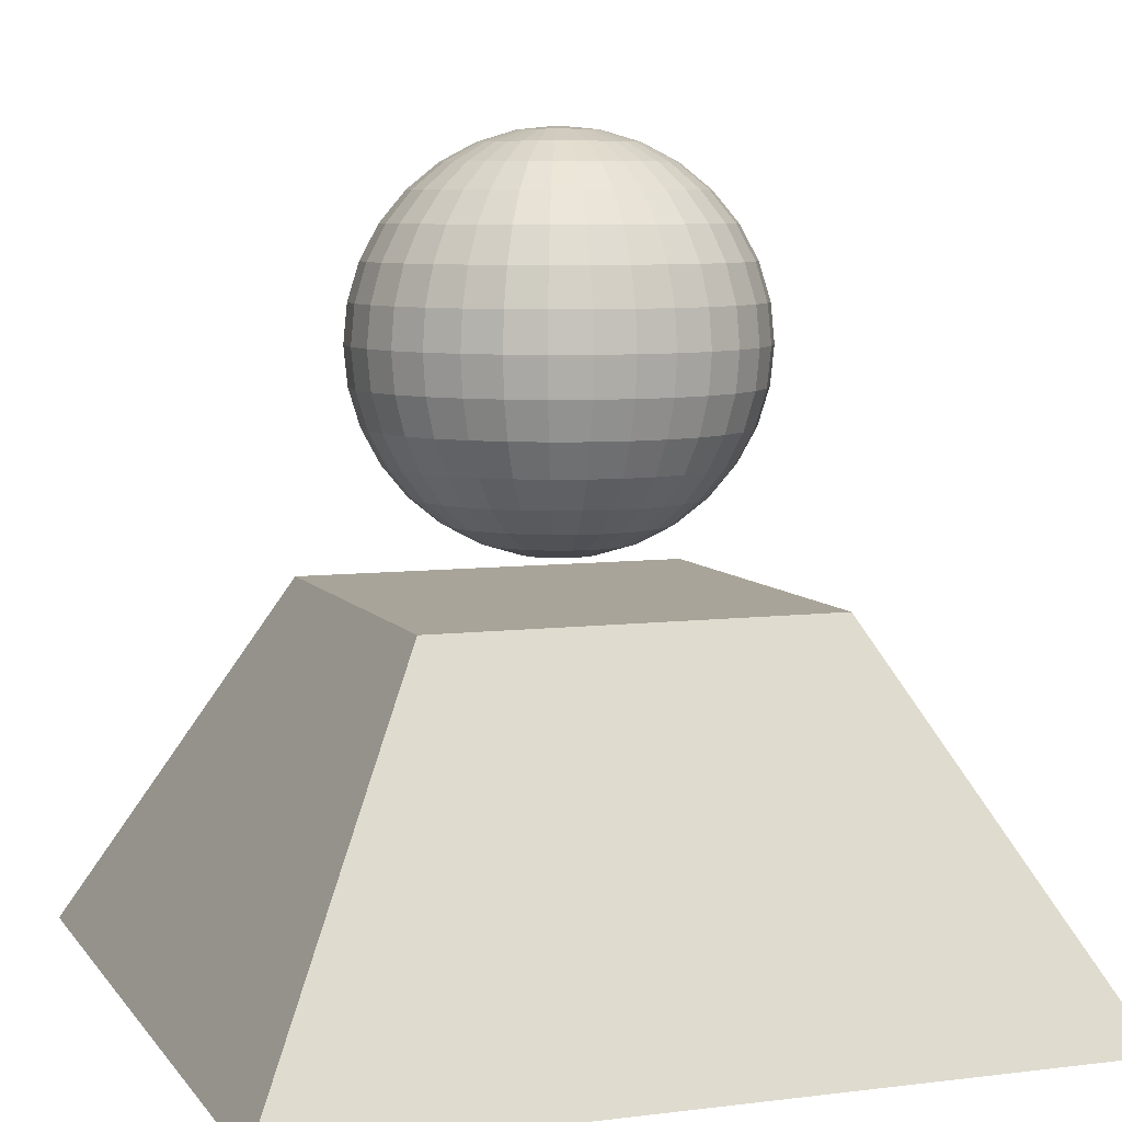
<metadata>
{"format":"obj","ext":"obj","renderer":"f3d","projection":"perspective","resolution":1024,"background":"white","views":[{"elev":7.2,"azim":160.1,"up":"+Y"}]}
</metadata>
<code>
o Sphere_Sphere.001
v 0.4999 0.9952 0.4599
v 0.4999 0.981 0.413
v 0.4999 0.9579 0.3698
v 0.4999 0.9268 0.3319
v 0.4999 0.8889 0.3008
v 0.4999 0.8457 0.2777
v 0.4999 0.7988 0.2635
v 0.4999 0.75 0.2586
v 0.4999 0.7012 0.2635
v 0.4999 0.5421 0.3698
v 0.5094 0.9952 0.4608
v 0.5185 0.981 0.4148
v 0.5269 0.9579 0.3724
v 0.5343 0.9268 0.3353
v 0.5404 0.8889 0.3048
v 0.5449 0.8457 0.2821
v 0.5477 0.7988 0.2682
v 0.5486 0.75 0.2635
v 0.5477 0.7012 0.2682
v 0.5449 0.6543 0.2821
v 0.5404 0.6111 0.3048
v 0.5343 0.5732 0.3353
v 0.5269 0.5421 0.3724
v 0.5185 0.519 0.4148
v 0.5094 0.5048 0.4608
v 0.5185 0.9952 0.4636
v 0.5365 0.981 0.4203
v 0.553 0.9579 0.3803
v 0.5675 0.9268 0.3453
v 0.5794 0.8889 0.3166
v 0.5882 0.8457 0.2953
v 0.5937 0.7988 0.2821
v 0.5955 0.75 0.2777
v 0.5937 0.7012 0.2821
v 0.5882 0.6543 0.2953
v 0.5794 0.6111 0.3166
v 0.5675 0.5732 0.3453
v 0.553 0.5421 0.3803
v 0.5365 0.519 0.4203
v 0.5185 0.5048 0.4636
v 0.5269 0.9952 0.4681
v 0.553 0.981 0.4291
v 0.577 0.9579 0.3932
v 0.5981 0.9268 0.3617
v 0.6153 0.8889 0.3358
v 0.6282 0.8457 0.3166
v 0.6361 0.7988 0.3048
v 0.6387 0.75 0.3008
v 0.6361 0.7012 0.3048
v 0.6282 0.6543 0.3166
v 0.6153 0.6111 0.3358
v 0.5981 0.5732 0.3617
v 0.577 0.5421 0.3932
v 0.553 0.519 0.4291
v 0.5269 0.5048 0.4681
v 0.5343 0.9952 0.4742
v 0.5675 0.981 0.441
v 0.5981 0.9579 0.4104
v 0.6249 0.9268 0.3836
v 0.6468 0.8889 0.3617
v 0.6632 0.8457 0.3453
v 0.6732 0.7988 0.3353
v 0.6766 0.75 0.3319
v 0.6732 0.7012 0.3353
v 0.6632 0.6543 0.3453
v 0.6468 0.6111 0.3617
v 0.6249 0.5732 0.3836
v 0.5981 0.5421 0.4104
v 0.5675 0.519 0.441
v 0.5343 0.5048 0.4742
v 0.5404 0.9952 0.4816
v 0.5794 0.981 0.4555
v 0.6153 0.9579 0.4315
v 0.6468 0.9268 0.4104
v 0.6727 0.8889 0.3932
v 0.6919 0.8457 0.3803
v 0.7037 0.7988 0.3724
v 0.7077 0.75 0.3698
v 0.7037 0.7012 0.3724
v 0.6919 0.6543 0.3803
v 0.6727 0.6111 0.3932
v 0.6468 0.5732 0.4104
v 0.6153 0.5421 0.4315
v 0.5794 0.519 0.4555
v 0.5404 0.5048 0.4816
v 0.5449 0.9952 0.49
v 0.5882 0.981 0.472
v 0.6282 0.9579 0.4555
v 0.6632 0.9268 0.441
v 0.6919 0.8889 0.4291
v 0.7132 0.8457 0.4203
v 0.7264 0.7988 0.4148
v 0.7308 0.75 0.413
v 0.7264 0.7012 0.4148
v 0.7132 0.6543 0.4203
v 0.6919 0.6111 0.4291
v 0.6632 0.5732 0.441
v 0.6282 0.5421 0.4555
v 0.5882 0.519 0.472
v 0.5449 0.5048 0.49
v 0.5477 0.9952 0.4991
v 0.5937 0.981 0.49
v 0.6361 0.9579 0.4816
v 0.6732 0.9268 0.4742
v 0.7037 0.8889 0.4681
v 0.7264 0.8457 0.4636
v 0.7403 0.7988 0.4608
v 0.745 0.75 0.4599
v 0.7403 0.7012 0.4608
v 0.7264 0.6543 0.4636
v 0.7037 0.6111 0.4681
v 0.6732 0.5732 0.4742
v 0.6361 0.5421 0.4816
v 0.5937 0.519 0.49
v 0.5477 0.5048 0.4991
v 0.5486 0.9952 0.5086
v 0.5955 0.981 0.5086
v 0.6387 0.9579 0.5086
v 0.6766 0.9268 0.5086
v 0.7077 0.8889 0.5086
v 0.7308 0.8457 0.5086
v 0.745 0.7988 0.5086
v 0.7499 0.75 0.5086
v 0.745 0.7012 0.5086
v 0.7308 0.6543 0.5086
v 0.7077 0.6111 0.5086
v 0.6766 0.5732 0.5086
v 0.6387 0.5421 0.5086
v 0.5955 0.519 0.5086
v 0.5486 0.5048 0.5086
v 0.5477 0.9952 0.5182
v 0.5937 0.981 0.5273
v 0.6361 0.9579 0.5357
v 0.6732 0.9268 0.5431
v 0.7037 0.8889 0.5492
v 0.7264 0.8457 0.5537
v 0.7403 0.7988 0.5565
v 0.745 0.75 0.5574
v 0.7403 0.7012 0.5565
v 0.7264 0.6543 0.5537
v 0.7037 0.6111 0.5492
v 0.6732 0.5732 0.5431
v 0.6361 0.5421 0.5357
v 0.5937 0.519 0.5273
v 0.5477 0.5048 0.5182
v 0.5449 0.9952 0.5273
v 0.5882 0.981 0.5453
v 0.6282 0.9579 0.5618
v 0.6632 0.9268 0.5763
v 0.6919 0.8889 0.5882
v 0.7132 0.8457 0.597
v 0.7264 0.7988 0.6025
v 0.7308 0.75 0.6043
v 0.7264 0.7012 0.6025
v 0.7132 0.6543 0.597
v 0.6919 0.6111 0.5882
v 0.6632 0.5732 0.5763
v 0.6282 0.5421 0.5618
v 0.5882 0.519 0.5453
v 0.5449 0.5048 0.5273
v 0.5404 0.9952 0.5357
v 0.5794 0.981 0.5618
v 0.6153 0.9579 0.5858
v 0.6468 0.9268 0.6069
v 0.6727 0.8889 0.6241
v 0.6919 0.8457 0.637
v 0.7037 0.7988 0.6449
v 0.7077 0.75 0.6475
v 0.7037 0.7012 0.6449
v 0.6919 0.6543 0.637
v 0.6727 0.6111 0.6241
v 0.6468 0.5732 0.6069
v 0.6153 0.5421 0.5858
v 0.5794 0.519 0.5618
v 0.5404 0.5048 0.5357
v 0.5343 0.9952 0.5431
v 0.5675 0.981 0.5763
v 0.5981 0.9579 0.6069
v 0.6249 0.9268 0.6336
v 0.6468 0.8889 0.6556
v 0.6632 0.8457 0.672
v 0.6732 0.7988 0.682
v 0.6766 0.75 0.6854
v 0.6732 0.7012 0.682
v 0.6632 0.6543 0.672
v 0.6468 0.6111 0.6556
v 0.6249 0.5732 0.6336
v 0.5981 0.5421 0.6069
v 0.5675 0.519 0.5763
v 0.5343 0.5048 0.5431
v 0.5269 0.9952 0.5492
v 0.553 0.981 0.5882
v 0.577 0.9579 0.6241
v 0.5981 0.9268 0.6556
v 0.6153 0.8889 0.6815
v 0.6282 0.8457 0.7007
v 0.6361 0.7988 0.7125
v 0.6387 0.75 0.7165
v 0.6361 0.7012 0.7125
v 0.6282 0.6543 0.7007
v 0.6153 0.6111 0.6815
v 0.5981 0.5732 0.6556
v 0.577 0.5421 0.6241
v 0.553 0.519 0.5882
v 0.5269 0.5048 0.5492
v 0.4999 0.5 0.5086
v 0.5185 0.9952 0.5537
v 0.5365 0.981 0.597
v 0.553 0.9579 0.637
v 0.5675 0.9268 0.672
v 0.5794 0.8889 0.7007
v 0.5882 0.8457 0.722
v 0.5937 0.7988 0.7352
v 0.5955 0.75 0.7396
v 0.5937 0.7012 0.7352
v 0.5882 0.6543 0.722
v 0.5794 0.6111 0.7007
v 0.5675 0.5732 0.672
v 0.553 0.5421 0.637
v 0.5365 0.519 0.597
v 0.5185 0.5048 0.5537
v 0.5094 0.9952 0.5565
v 0.5185 0.981 0.6025
v 0.5269 0.9579 0.6449
v 0.5343 0.9268 0.682
v 0.5404 0.8889 0.7125
v 0.5449 0.8457 0.7352
v 0.5477 0.7988 0.7491
v 0.5486 0.75 0.7538
v 0.5477 0.7012 0.7491
v 0.5449 0.6543 0.7352
v 0.5404 0.6111 0.7125
v 0.5343 0.5732 0.682
v 0.5269 0.5421 0.6449
v 0.5185 0.519 0.6025
v 0.5094 0.5048 0.5565
v 0.4999 0.9952 0.5574
v 0.4999 0.981 0.6043
v 0.4999 0.9579 0.6475
v 0.4999 0.9268 0.6854
v 0.4999 0.8889 0.7165
v 0.4999 0.8457 0.7396
v 0.4999 0.7988 0.7538
v 0.4999 0.75 0.7586
v 0.4999 0.7012 0.7538
v 0.4999 0.6543 0.7396
v 0.4999 0.6111 0.7165
v 0.4999 0.5732 0.6854
v 0.4999 0.5421 0.6475
v 0.4999 0.519 0.6043
v 0.4999 0.5048 0.5574
v 0.4903 0.9952 0.5565
v 0.4812 0.981 0.6025
v 0.4728 0.9579 0.6449
v 0.4654 0.9268 0.682
v 0.4593 0.8889 0.7125
v 0.4548 0.8457 0.7352
v 0.452 0.7988 0.7491
v 0.4511 0.75 0.7538
v 0.452 0.7012 0.7491
v 0.4548 0.6543 0.7352
v 0.4593 0.6111 0.7125
v 0.4654 0.5732 0.682
v 0.4728 0.5421 0.6449
v 0.4812 0.519 0.6025
v 0.4903 0.5048 0.5565
v 0.4812 0.9952 0.5537
v 0.4632 0.981 0.597
v 0.4467 0.9579 0.637
v 0.4322 0.9268 0.672
v 0.4203 0.8889 0.7007
v 0.4115 0.8457 0.722
v 0.406 0.7988 0.7352
v 0.4042 0.75 0.7396
v 0.406 0.7012 0.7352
v 0.4115 0.6543 0.722
v 0.4203 0.6111 0.7007
v 0.4322 0.5732 0.672
v 0.4467 0.5421 0.637
v 0.4632 0.519 0.597
v 0.4812 0.5048 0.5537
v 0.4728 0.9952 0.5492
v 0.4467 0.981 0.5882
v 0.4227 0.9579 0.6241
v 0.4016 0.9268 0.6556
v 0.3844 0.8889 0.6815
v 0.3715 0.8457 0.7007
v 0.3636 0.7988 0.7125
v 0.361 0.75 0.7165
v 0.3636 0.7012 0.7125
v 0.3715 0.6543 0.7007
v 0.3844 0.6111 0.6815
v 0.4016 0.5732 0.6556
v 0.4227 0.5421 0.6241
v 0.4467 0.519 0.5882
v 0.4728 0.5048 0.5492
v 0.4999 1 0.5086
v 0.4654 0.9952 0.5431
v 0.4322 0.981 0.5763
v 0.4016 0.9579 0.6069
v 0.3749 0.9268 0.6336
v 0.3529 0.8889 0.6556
v 0.3365 0.8457 0.672
v 0.3265 0.7988 0.682
v 0.3231 0.75 0.6854
v 0.3265 0.7012 0.682
v 0.3365 0.6543 0.672
v 0.3529 0.6111 0.6556
v 0.3749 0.5732 0.6336
v 0.4016 0.5421 0.6069
v 0.4322 0.519 0.5763
v 0.4654 0.5048 0.5431
v 0.4593 0.9952 0.5357
v 0.4203 0.981 0.5618
v 0.3844 0.9579 0.5858
v 0.3529 0.9268 0.6069
v 0.327 0.8889 0.6241
v 0.3078 0.8457 0.637
v 0.296 0.7988 0.6449
v 0.292 0.75 0.6475
v 0.296 0.7012 0.6449
v 0.3078 0.6543 0.637
v 0.327 0.6111 0.6241
v 0.3529 0.5732 0.6069
v 0.3844 0.5421 0.5858
v 0.4203 0.519 0.5618
v 0.4593 0.5048 0.5357
v 0.4548 0.9952 0.5273
v 0.4115 0.981 0.5453
v 0.3715 0.9579 0.5618
v 0.3365 0.9268 0.5763
v 0.3078 0.8889 0.5882
v 0.2865 0.8457 0.597
v 0.2733 0.7988 0.6025
v 0.2689 0.75 0.6043
v 0.2733 0.7012 0.6025
v 0.2865 0.6543 0.597
v 0.3078 0.6111 0.5882
v 0.3365 0.5732 0.5763
v 0.3715 0.5421 0.5618
v 0.4115 0.519 0.5453
v 0.4548 0.5048 0.5273
v 0.452 0.9952 0.5182
v 0.406 0.981 0.5273
v 0.3636 0.9579 0.5357
v 0.3265 0.9268 0.5431
v 0.296 0.8889 0.5492
v 0.2733 0.8457 0.5537
v 0.2594 0.7988 0.5565
v 0.2547 0.75 0.5574
v 0.2594 0.7012 0.5565
v 0.2733 0.6543 0.5537
v 0.296 0.6111 0.5492
v 0.3265 0.5732 0.5431
v 0.3636 0.5421 0.5357
v 0.406 0.519 0.5273
v 0.452 0.5048 0.5182
v 0.4511 0.9952 0.5086
v 0.4042 0.981 0.5086
v 0.361 0.9579 0.5086
v 0.3231 0.9268 0.5086
v 0.292 0.8889 0.5086
v 0.2689 0.8457 0.5086
v 0.2547 0.7988 0.5086
v 0.2498 0.75 0.5086
v 0.2547 0.7012 0.5086
v 0.2689 0.6543 0.5086
v 0.292 0.6111 0.5086
v 0.3231 0.5732 0.5086
v 0.361 0.5421 0.5086
v 0.4042 0.519 0.5086
v 0.4511 0.5048 0.5086
v 0.452 0.9952 0.4991
v 0.406 0.981 0.49
v 0.3636 0.9579 0.4816
v 0.3265 0.9268 0.4742
v 0.296 0.8889 0.4681
v 0.2733 0.8457 0.4636
v 0.2594 0.7988 0.4608
v 0.2547 0.75 0.4599
v 0.2594 0.7012 0.4608
v 0.2733 0.6543 0.4636
v 0.296 0.6111 0.4681
v 0.3265 0.5732 0.4742
v 0.3636 0.5421 0.4816
v 0.406 0.519 0.49
v 0.452 0.5048 0.4991
v 0.4548 0.9952 0.49
v 0.4115 0.981 0.472
v 0.3715 0.9579 0.4555
v 0.3365 0.9268 0.441
v 0.3078 0.8889 0.4291
v 0.2865 0.8457 0.4203
v 0.2733 0.7988 0.4148
v 0.2689 0.75 0.413
v 0.2733 0.7012 0.4148
v 0.2865 0.6543 0.4203
v 0.3078 0.6111 0.4291
v 0.3365 0.5732 0.441
v 0.3715 0.5421 0.4555
v 0.4115 0.519 0.472
v 0.4548 0.5048 0.49
v 0.4593 0.9952 0.4816
v 0.4203 0.981 0.4555
v 0.3844 0.9579 0.4315
v 0.3529 0.9268 0.4104
v 0.327 0.8889 0.3932
v 0.3078 0.8457 0.3803
v 0.296 0.7988 0.3724
v 0.292 0.75 0.3698
v 0.296 0.7012 0.3724
v 0.3078 0.6543 0.3803
v 0.327 0.6111 0.3932
v 0.3529 0.5732 0.4104
v 0.3844 0.5421 0.4315
v 0.4203 0.519 0.4555
v 0.4593 0.5048 0.4816
v 0.4654 0.9952 0.4742
v 0.4322 0.981 0.441
v 0.4016 0.9579 0.4104
v 0.3749 0.9268 0.3836
v 0.3529 0.8889 0.3617
v 0.3365 0.8457 0.3453
v 0.3265 0.7988 0.3353
v 0.3231 0.75 0.3319
v 0.3265 0.7012 0.3353
v 0.3365 0.6543 0.3453
v 0.3529 0.6111 0.3617
v 0.3749 0.5732 0.3836
v 0.4016 0.5421 0.4104
v 0.4322 0.519 0.441
v 0.4654 0.5048 0.4742
v 0.4728 0.9952 0.4681
v 0.4467 0.981 0.4291
v 0.4227 0.9579 0.3932
v 0.4016 0.9268 0.3617
v 0.3844 0.8889 0.3358
v 0.3715 0.8457 0.3166
v 0.3636 0.7988 0.3048
v 0.361 0.75 0.3008
v 0.3636 0.7012 0.3048
v 0.3715 0.6543 0.3166
v 0.3844 0.6111 0.3358
v 0.4016 0.5732 0.3617
v 0.4227 0.5421 0.3932
v 0.4467 0.519 0.4291
v 0.4728 0.5048 0.4681
v 0.4812 0.9952 0.4636
v 0.4632 0.981 0.4203
v 0.4467 0.9579 0.3803
v 0.4322 0.9268 0.3453
v 0.4203 0.8889 0.3166
v 0.4115 0.8457 0.2953
v 0.406 0.7988 0.2821
v 0.4042 0.75 0.2777
v 0.406 0.7012 0.2821
v 0.4115 0.6543 0.2953
v 0.4203 0.6111 0.3166
v 0.4322 0.5732 0.3453
v 0.4467 0.5421 0.3803
v 0.4632 0.519 0.4203
v 0.4812 0.5048 0.4636
v 0.4903 0.9952 0.4608
v 0.4812 0.981 0.4148
v 0.4728 0.9579 0.3724
v 0.4654 0.9268 0.3353
v 0.4593 0.8889 0.3048
v 0.4548 0.8457 0.2821
v 0.452 0.7988 0.2682
v 0.4511 0.75 0.2635
v 0.452 0.7012 0.2682
v 0.4548 0.6543 0.2821
v 0.4593 0.6111 0.3048
v 0.4654 0.5732 0.3353
v 0.4728 0.5421 0.3724
v 0.4812 0.519 0.4148
v 0.4903 0.5048 0.4608
v 0.4999 0.6543 0.2777
v 0.4999 0.6111 0.3008
v 0.4999 0.5732 0.3319
v 0.4999 0.519 0.413
v 0.4999 0.5048 0.4599
f 1 297 11
f 206 482 25
f 9 8 18 19
f 2 1 11 12
f 478 9 19 20
f 3 2 12 13
f 479 478 20 21
f 4 3 13 14
f 480 479 21 22
f 5 4 14 15
f 10 480 22 23
f 6 5 15 16
f 481 10 23 24
f 7 6 16 17
f 482 481 24 25
f 8 7 17 18
f 17 16 31 32
f 25 24 39 40
f 18 17 32 33
f 11 297 26
f 206 25 40
f 19 18 33 34
f 12 11 26 27
f 20 19 34 35
f 13 12 27 28
f 21 20 35 36
f 14 13 28 29
f 22 21 36 37
f 15 14 29 30
f 23 22 37 38
f 16 15 30 31
f 24 23 38 39
f 36 35 50 51
f 29 28 43 44
f 37 36 51 52
f 30 29 44 45
f 38 37 52 53
f 31 30 45 46
f 39 38 53 54
f 32 31 46 47
f 40 39 54 55
f 33 32 47 48
f 26 297 41
f 206 40 55
f 34 33 48 49
f 27 26 41 42
f 35 34 49 50
f 28 27 42 43
f 55 54 69 70
f 48 47 62 63
f 41 297 56
f 206 55 70
f 49 48 63 64
f 42 41 56 57
f 50 49 64 65
f 43 42 57 58
f 51 50 65 66
f 44 43 58 59
f 52 51 66 67
f 45 44 59 60
f 53 52 67 68
f 46 45 60 61
f 54 53 68 69
f 47 46 61 62
f 67 66 81 82
f 60 59 74 75
f 68 67 82 83
f 61 60 75 76
f 69 68 83 84
f 62 61 76 77
f 70 69 84 85
f 63 62 77 78
f 56 297 71
f 206 70 85
f 64 63 78 79
f 57 56 71 72
f 65 64 79 80
f 58 57 72 73
f 66 65 80 81
f 59 58 73 74
f 71 297 86
f 206 85 100
f 79 78 93 94
f 72 71 86 87
f 80 79 94 95
f 73 72 87 88
f 81 80 95 96
f 74 73 88 89
f 82 81 96 97
f 75 74 89 90
f 83 82 97 98
f 76 75 90 91
f 84 83 98 99
f 77 76 91 92
f 85 84 99 100
f 78 77 92 93
f 90 89 104 105
f 98 97 112 113
f 91 90 105 106
f 99 98 113 114
f 92 91 106 107
f 100 99 114 115
f 93 92 107 108
f 86 297 101
f 206 100 115
f 94 93 108 109
f 87 86 101 102
f 95 94 109 110
f 88 87 102 103
f 96 95 110 111
f 89 88 103 104
f 97 96 111 112
f 109 108 123 124
f 102 101 116 117
f 110 109 124 125
f 103 102 117 118
f 111 110 125 126
f 104 103 118 119
f 112 111 126 127
f 105 104 119 120
f 113 112 127 128
f 106 105 120 121
f 114 113 128 129
f 107 106 121 122
f 115 114 129 130
f 108 107 122 123
f 101 297 116
f 206 115 130
f 128 127 142 143
f 121 120 135 136
f 129 128 143 144
f 122 121 136 137
f 130 129 144 145
f 123 122 137 138
f 116 297 131
f 206 130 145
f 124 123 138 139
f 117 116 131 132
f 125 124 139 140
f 118 117 132 133
f 126 125 140 141
f 119 118 133 134
f 127 126 141 142
f 120 119 134 135
f 132 131 146 147
f 140 139 154 155
f 133 132 147 148
f 141 140 155 156
f 134 133 148 149
f 142 141 156 157
f 135 134 149 150
f 143 142 157 158
f 136 135 150 151
f 144 143 158 159
f 137 136 151 152
f 145 144 159 160
f 138 137 152 153
f 131 297 146
f 206 145 160
f 139 138 153 154
f 151 150 165 166
f 159 158 173 174
f 152 151 166 167
f 160 159 174 175
f 153 152 167 168
f 146 297 161
f 206 160 175
f 154 153 168 169
f 147 146 161 162
f 155 154 169 170
f 148 147 162 163
f 156 155 170 171
f 149 148 163 164
f 157 156 171 172
f 150 149 164 165
f 158 157 172 173
f 170 169 184 185
f 163 162 177 178
f 171 170 185 186
f 164 163 178 179
f 172 171 186 187
f 165 164 179 180
f 173 172 187 188
f 166 165 180 181
f 174 173 188 189
f 167 166 181 182
f 175 174 189 190
f 168 167 182 183
f 161 297 176
f 206 175 190
f 169 168 183 184
f 162 161 176 177
f 189 188 203 204
f 182 181 196 197
f 190 189 204 205
f 183 182 197 198
f 176 297 191
f 206 190 205
f 184 183 198 199
f 177 176 191 192
f 185 184 199 200
f 178 177 192 193
f 186 185 200 201
f 179 178 193 194
f 187 186 201 202
f 180 179 194 195
f 188 187 202 203
f 181 180 195 196
f 201 200 216 217
f 194 193 209 210
f 202 201 217 218
f 195 194 210 211
f 203 202 218 219
f 196 195 211 212
f 204 203 219 220
f 197 196 212 213
f 205 204 220 221
f 198 197 213 214
f 191 297 207
f 206 205 221
f 199 198 214 215
f 192 191 207 208
f 200 199 215 216
f 193 192 208 209
f 221 220 235 236
f 214 213 228 229
f 207 297 222
f 206 221 236
f 215 214 229 230
f 208 207 222 223
f 216 215 230 231
f 209 208 223 224
f 217 216 231 232
f 210 209 224 225
f 218 217 232 233
f 211 210 225 226
f 219 218 233 234
f 212 211 226 227
f 220 219 234 235
f 213 212 227 228
f 225 224 239 240
f 233 232 247 248
f 226 225 240 241
f 234 233 248 249
f 227 226 241 242
f 235 234 249 250
f 228 227 242 243
f 236 235 250 251
f 229 228 243 244
f 222 297 237
f 206 236 251
f 230 229 244 245
f 223 222 237 238
f 231 230 245 246
f 224 223 238 239
f 232 231 246 247
f 244 243 258 259
f 237 297 252
f 206 251 266
f 245 244 259 260
f 238 237 252 253
f 246 245 260 261
f 239 238 253 254
f 247 246 261 262
f 240 239 254 255
f 248 247 262 263
f 241 240 255 256
f 249 248 263 264
f 242 241 256 257
f 250 249 264 265
f 243 242 257 258
f 251 250 265 266
f 263 262 277 278
f 256 255 270 271
f 264 263 278 279
f 257 256 271 272
f 265 264 279 280
f 258 257 272 273
f 266 265 280 281
f 259 258 273 274
f 252 297 267
f 206 266 281
f 260 259 274 275
f 253 252 267 268
f 261 260 275 276
f 254 253 268 269
f 262 261 276 277
f 255 254 269 270
f 267 297 282
f 206 281 296
f 275 274 289 290
f 268 267 282 283
f 276 275 290 291
f 269 268 283 284
f 277 276 291 292
f 270 269 284 285
f 278 277 292 293
f 271 270 285 286
f 279 278 293 294
f 272 271 286 287
f 280 279 294 295
f 273 272 287 288
f 281 280 295 296
f 274 273 288 289
f 286 285 301 302
f 294 293 309 310
f 287 286 302 303
f 295 294 310 311
f 288 287 303 304
f 296 295 311 312
f 289 288 304 305
f 282 297 298
f 206 296 312
f 290 289 305 306
f 283 282 298 299
f 291 290 306 307
f 284 283 299 300
f 292 291 307 308
f 285 284 300 301
f 293 292 308 309
f 306 305 320 321
f 299 298 313 314
f 307 306 321 322
f 300 299 314 315
f 308 307 322 323
f 301 300 315 316
f 309 308 323 324
f 302 301 316 317
f 310 309 324 325
f 303 302 317 318
f 311 310 325 326
f 304 303 318 319
f 312 311 326 327
f 305 304 319 320
f 298 297 313
f 206 312 327
f 325 324 339 340
f 318 317 332 333
f 326 325 340 341
f 319 318 333 334
f 327 326 341 342
f 320 319 334 335
f 313 297 328
f 206 327 342
f 321 320 335 336
f 314 313 328 329
f 322 321 336 337
f 315 314 329 330
f 323 322 337 338
f 316 315 330 331
f 324 323 338 339
f 317 316 331 332
f 337 336 351 352
f 330 329 344 345
f 338 337 352 353
f 331 330 345 346
f 339 338 353 354
f 332 331 346 347
f 340 339 354 355
f 333 332 347 348
f 341 340 355 356
f 334 333 348 349
f 342 341 356 357
f 335 334 349 350
f 328 297 343
f 206 342 357
f 336 335 350 351
f 329 328 343 344
f 356 355 370 371
f 349 348 363 364
f 357 356 371 372
f 350 349 364 365
f 343 297 358
f 206 357 372
f 351 350 365 366
f 344 343 358 359
f 352 351 366 367
f 345 344 359 360
f 353 352 367 368
f 346 345 360 361
f 354 353 368 369
f 347 346 361 362
f 355 354 369 370
f 348 347 362 363
f 360 359 374 375
f 368 367 382 383
f 361 360 375 376
f 369 368 383 384
f 362 361 376 377
f 370 369 384 385
f 363 362 377 378
f 371 370 385 386
f 364 363 378 379
f 372 371 386 387
f 365 364 379 380
f 358 297 373
f 206 372 387
f 366 365 380 381
f 359 358 373 374
f 367 366 381 382
f 379 378 393 394
f 387 386 401 402
f 380 379 394 395
f 373 297 388
f 206 387 402
f 381 380 395 396
f 374 373 388 389
f 382 381 396 397
f 375 374 389 390
f 383 382 397 398
f 376 375 390 391
f 384 383 398 399
f 377 376 391 392
f 385 384 399 400
f 378 377 392 393
f 386 385 400 401
f 398 397 412 413
f 391 390 405 406
f 399 398 413 414
f 392 391 406 407
f 400 399 414 415
f 393 392 407 408
f 401 400 415 416
f 394 393 408 409
f 402 401 416 417
f 395 394 409 410
f 388 297 403
f 206 402 417
f 396 395 410 411
f 389 388 403 404
f 397 396 411 412
f 390 389 404 405
f 417 416 431 432
f 410 409 424 425
f 403 297 418
f 206 417 432
f 411 410 425 426
f 404 403 418 419
f 412 411 426 427
f 405 404 419 420
f 413 412 427 428
f 406 405 420 421
f 414 413 428 429
f 407 406 421 422
f 415 414 429 430
f 408 407 422 423
f 416 415 430 431
f 409 408 423 424
f 421 420 435 436
f 429 428 443 444
f 422 421 436 437
f 430 429 444 445
f 423 422 437 438
f 431 430 445 446
f 424 423 438 439
f 432 431 446 447
f 425 424 439 440
f 418 297 433
f 206 432 447
f 426 425 440 441
f 419 418 433 434
f 427 426 441 442
f 420 419 434 435
f 428 427 442 443
f 440 439 454 455
f 433 297 448
f 206 447 462
f 441 440 455 456
f 434 433 448 449
f 442 441 456 457
f 435 434 449 450
f 443 442 457 458
f 436 435 450 451
f 444 443 458 459
f 437 436 451 452
f 445 444 459 460
f 438 437 452 453
f 446 445 460 461
f 439 438 453 454
f 447 446 461 462
f 459 458 473 474
f 452 451 466 467
f 460 459 474 475
f 453 452 467 468
f 461 460 475 476
f 454 453 468 469
f 462 461 476 477
f 455 454 469 470
f 448 297 463
f 206 462 477
f 456 455 470 471
f 449 448 463 464
f 457 456 471 472
f 450 449 464 465
f 458 457 472 473
f 451 450 465 466
f 206 477 482
f 471 470 8 9
f 464 463 1 2
f 472 471 9 478
f 465 464 2 3
f 473 472 478 479
f 466 465 3 4
f 474 473 479 480
f 467 466 4 5
f 475 474 480 10
f 468 467 5 6
f 476 475 10 481
f 469 468 6 7
f 477 476 481 482
f 470 469 7 8
f 463 297 1
o Cube_Cube.004
v -0.007427 -0.007427 1.007
v 0.2463 0.4581 0.7537
v -0.007427 -0.007427 -0.007427
v 0.2463 0.4581 0.2463
v 1.007 -0.007427 1.007
v 0.7537 0.4581 0.7537
v 1.007 -0.007427 -0.007427
v 0.7537 0.4581 0.2463
f 483 484 486 485
f 485 486 490 489
f 489 490 488 487
f 487 488 484 483
f 485 489 487 483
f 490 486 484 488

</code>
